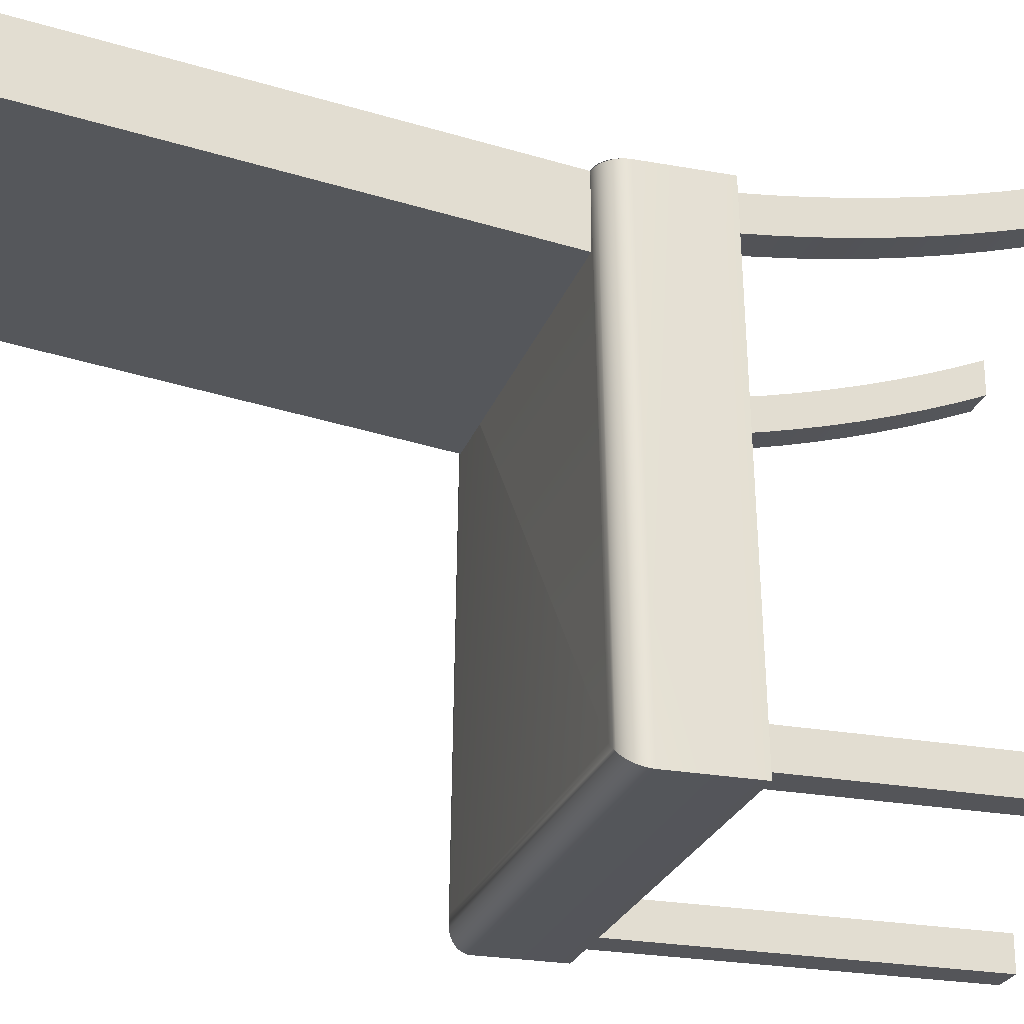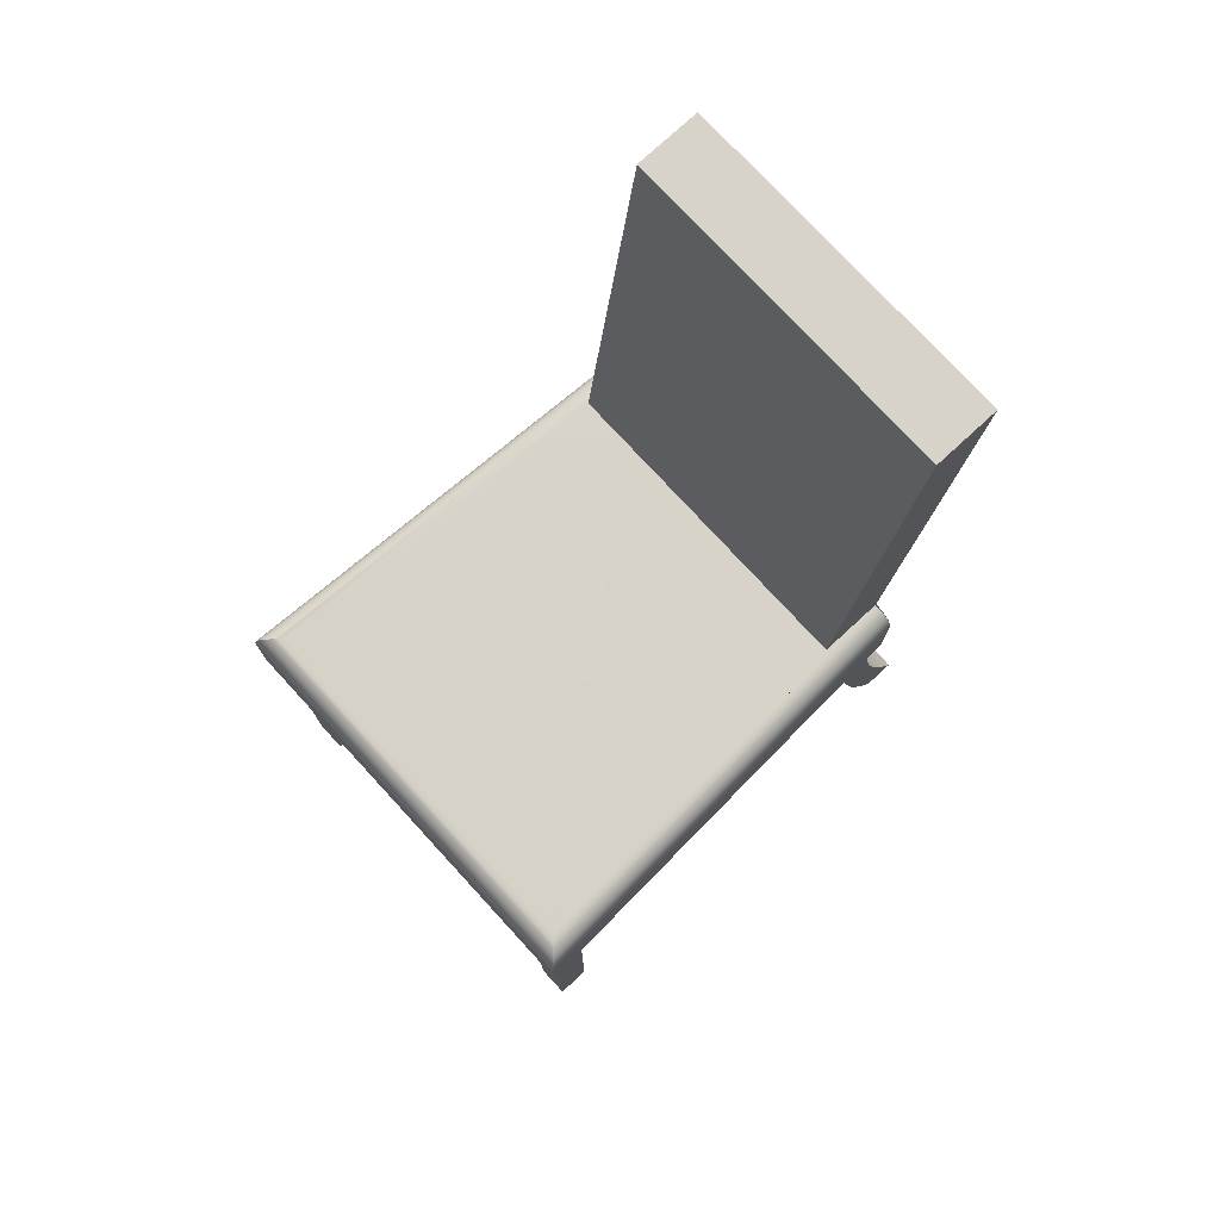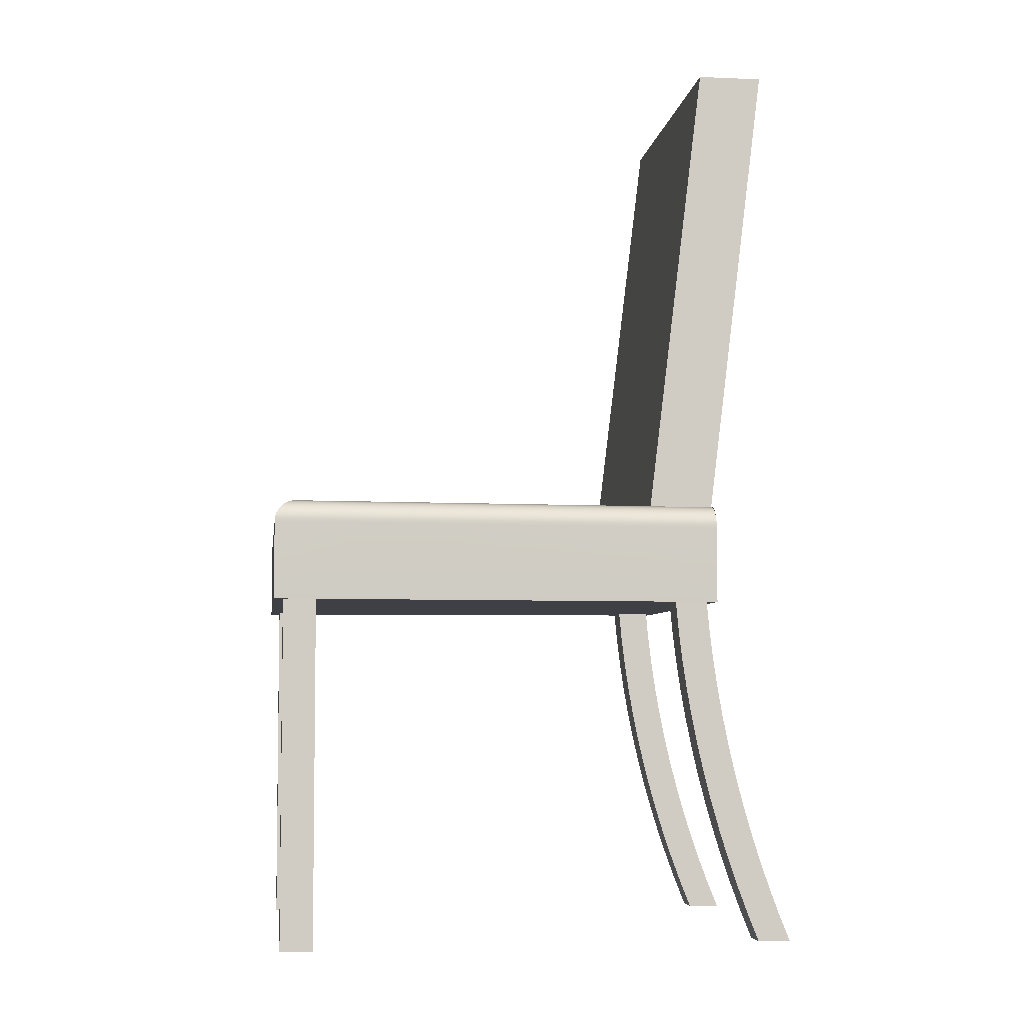
<metadata>
{"format":"obj","ext":"obj","renderer":"f3d","projection":"perspective","resolution":1024,"background":"white","views":[{"elev":-24.8,"azim":-106.6,"up":"+Z"},{"elev":76.4,"azim":-132.6,"up":"+Y"},{"elev":-5.2,"azim":-97.3,"up":"+Y"}]}
</metadata>
<code>
v -0.1476 0.0446 -0.2835
v -0.1476 -0.2612 -0.3122
v -0.1476 0.0446 -0.3122
v -0.1476 -0.2612 -0.2835
v -0.1752 0.0446 -0.3122
v -0.1752 -0.2612 -0.2835
v -0.1752 -0.2612 -0.3122
v -0.1752 0.0446 -0.2835
v -0.1569 0.01842 0.04626
v -0.1293 -0.007691 0.0494
v -0.1569 -0.007691 0.0494
v -0.1293 0.01842 0.04626
v -0.1293 -0.03371 0.05323
v -0.1569 0.0446 0.07252
v -0.1569 0.0446 0.04379
v -0.1293 0.0446 0.07252
v -0.1569 -0.03371 0.05323
v -0.1293 0.0446 0.04379
v -0.1293 -0.05963 0.05773
v -0.1569 -0.05963 0.05773
v -0.1293 -0.08543 0.0629
v -0.1569 -0.08543 0.0629
v -0.1293 -0.1111 0.06875
v -0.1569 -0.1111 0.06875
v -0.1293 -0.1366 0.07526
v -0.1569 -0.1366 0.07526
v -0.1293 0.01842 0.07499
v -0.1569 0.01842 0.07499
v -0.1293 -0.007691 0.07813
v -0.1293 -0.1619 0.08244
v -0.1569 -0.007691 0.07813
v -0.1569 -0.1619 0.08244
v -0.1293 -0.03371 0.08196
v -0.1293 -0.1871 0.09027
v -0.1569 -0.03371 0.08196
v -0.1293 -0.05963 0.08646
v -0.1569 -0.1871 0.09027
v -0.1569 -0.05963 0.08646
v -0.1293 -0.212 0.09876
v -0.1293 -0.08543 0.09163
v -0.1569 -0.212 0.09876
v -0.1569 -0.08543 0.09163
v -0.1293 -0.2367 0.1079
v -0.1293 -0.1111 0.09748
v -0.1569 -0.2367 0.1079
v -0.1293 -0.1366 0.104
v -0.1569 -0.1111 0.09748
v -0.1293 -0.2612 0.1177
v -0.1569 -0.1366 0.104
v -0.1293 -0.1619 0.1112
v -0.1569 -0.2612 0.1177
v -0.1569 -0.1619 0.1112
v -0.1569 -0.2612 0.1464
v -0.1293 -0.1871 0.119
v -0.1293 -0.2612 0.1464
v -0.1569 -0.2367 0.1366
v -0.1569 -0.1871 0.119
v -0.1293 -0.212 0.1275
v -0.1293 -0.2367 0.1366
v -0.1569 -0.212 0.1275
v 0.1673 0.0446 0.08121
v -0.1831 0.0446 -0.3204
v 0.1876 0.0446 -0.3204
v -0.1629 0.0446 0.08121
v -0.1831 0.1126 -0.3204
v 0.172 0.1126 -0.01191
v 0.00225 0.08886 0.08121
v -0.1784 0.1126 -0.2273
v 0.1876 0.1126 -0.3204
v 0.1673 0.1126 0.08121
v 0.002223 0.08886 0.08121
v -0.1629 0.1126 0.08121
v -0.1829 0.1152 -0.3203
v 0.1672 0.1152 0.0812
v 0.1874 0.1152 -0.3203
v 0.1572 0.1304 0.08121
v -0.1627 0.1152 0.08121
v -0.1824 0.1178 -0.3198
v 0.1869 0.1178 -0.3198
v 0.1667 0.1178 0.08121
v -0.1622 0.1178 0.08121
v -0.1622 0.1178 0.08117
v 0.1667 0.1178 0.08117
v 0.1658 0.1203 0.08121
v -0.1614 0.1203 0.08121
v -0.1815 0.1203 -0.3189
v 0.186 0.1203 -0.3189
v 0.1647 0.1227 0.08121
v -0.1603 0.1227 0.08121
v -0.1614 0.1203 0.08113
v 0.1658 0.1203 0.08113
v 0.1633 0.1249 0.08121
v -0.1588 0.1249 0.08121
v -0.1804 0.1227 -0.3177
v 0.1848 0.1227 -0.3177
v 0.1616 0.1269 0.08121
v -0.1572 0.1269 0.08121
v -0.1603 0.1227 0.08107
v 0.1647 0.1227 0.08107
v 0.1597 0.1287 0.08121
v -0.1552 0.1287 0.08121
v -0.1789 0.1249 -0.3162
v 0.1833 0.1249 -0.3162
v 0.1575 0.1302 0.08121
v -0.1531 0.1302 0.08121
v -0.1589 0.1249 0.08099
v 0.1633 0.1249 0.08099
v -0.1508 0.1314 0.08121
v -0.1771 0.1269 -0.3145
v 0.1815 0.1269 -0.3145
v 0.1552 0.1314 0.08121
v -0.1572 0.1269 0.0809
v 0.1616 0.1269 0.0809
v 0.1528 0.1323 0.08121
v 0.1795 0.1287 -0.3125
v -0.1751 0.1287 -0.3125
v -0.1484 0.1323 0.08121
v -0.1553 0.1287 0.08079
v 0.1597 0.1287 0.08079
v 0.1503 0.1329 0.08121
v 0.1773 0.1302 -0.3103
v -0.1728 0.1302 -0.3103
v -0.1458 0.1329 0.08121
v -0.1531 0.1302 0.08068
v 0.1576 0.1302 0.08068
v 0.1477 0.1331 0.08121
v 0.1748 0.1314 -0.3079
v -0.1704 0.1314 -0.3079
v 0.1477 0.1331 0.08121
v -0.1508 0.1314 0.08055
v 0.1553 0.1314 0.08055
v -0.1624 0.1331 -0.3
v -0.1433 0.1331 0.08121
v 0.1723 0.1323 -0.3053
v -0.1678 0.1323 -0.3053
v 0.1477 0.1331 0.08014
v -0.1432 0.1331 0.08121
v -0.1484 0.1323 0.08042
v 0.1528 0.1323 0.08042
v 0.1669 0.1331 -0.3
v -0.1433 0.1331 0.08014
v 0.1696 0.1329 -0.3027
v -0.1652 0.1329 -0.3027
v 0.1503 0.1329 0.08028
v -0.1459 0.1329 0.08028
v 0.1521 0.0446 -0.3122
v 0.1521 -0.2612 -0.3122
v 0.1521 0.0446 -0.2835
v 0.1797 0.0446 -0.3122
v 0.1521 -0.2612 -0.2835
v 0.1797 -0.2612 -0.3122
v 0.1797 -0.2612 -0.2835
v 0.1797 0.0446 -0.2835
v 0.1613 -0.007691 0.05043
v 0.1337 -0.007691 0.05043
v 0.1613 0.01842 0.04729
v 0.1337 -0.03371 0.05426
v 0.1337 0.01842 0.04729
v 0.1613 0.0446 0.07355
v 0.1613 -0.03371 0.05426
v 0.1337 0.0446 0.07355
v 0.1613 0.0446 0.04482
v 0.1337 -0.05963 0.05876
v 0.1337 0.0446 0.04482
v 0.1613 -0.05963 0.05876
v 0.1337 -0.08543 0.06393
v 0.1613 -0.08543 0.06393
v 0.1337 -0.1111 0.06978
v 0.1613 -0.1111 0.06978
v 0.1337 -0.1366 0.07629
v 0.1613 -0.1366 0.07629
v 0.1337 0.01842 0.07602
v 0.1613 0.01842 0.07602
v 0.1337 -0.007691 0.07916
v 0.1337 -0.1619 0.08347
v 0.1613 -0.007691 0.07916
v 0.1613 -0.1619 0.08347
v 0.1337 -0.03371 0.08299
v 0.1337 -0.1871 0.0913
v 0.1613 -0.03371 0.08299
v 0.1337 -0.05963 0.08749
v 0.1613 -0.1871 0.0913
v 0.1613 -0.05963 0.08749
v 0.1337 -0.212 0.09979
v 0.1337 -0.08543 0.09266
v 0.1613 -0.212 0.09979
v 0.1613 -0.08543 0.09266
v 0.1337 -0.2367 0.1089
v 0.1337 -0.1111 0.09851
v 0.1613 -0.2367 0.1089
v 0.1337 -0.1366 0.105
v 0.1613 -0.1111 0.09851
v 0.1337 -0.2612 0.1187
v 0.1613 -0.1366 0.105
v 0.1337 -0.1619 0.1122
v 0.1613 -0.2612 0.1187
v 0.1613 -0.1619 0.1122
v 0.1613 -0.2612 0.1474
v 0.1337 -0.1871 0.12
v 0.1613 -0.2367 0.1377
v 0.1337 -0.2612 0.1474
v 0.1613 -0.1871 0.12
v 0.1337 -0.212 0.1285
v 0.1613 -0.212 0.1285
v 0.1337 -0.2367 0.1377
v 0.1493 0.5411 0.07386
v 0.1493 0.1331 0.08068
v 0.1493 0.1331 0.02359
v 0.1493 0.5411 0.1309
v -0.1431 0.5411 0.07386
v -0.1431 0.1331 0.08068
v -0.1431 0.5411 0.1309
v -0.1431 0.1331 0.02359
v -0.1555 0.0446 0.07355
v -0.1555 0.0446 0.04482
v -0.1555 0.0446 -0.2835
v -0.1555 0.0446 -0.3122
g mesh1_mesh1-geometry
f 1 2 3
f 2 1 4
f 2 5 3
f 1 6 4
f 5 2 7
f 6 1 8
f 6 5 7
f 5 6 8
g mesh1_mesh1-geometry
f 3 2 1
f 4 1 2
f 3 5 2
f 4 6 1
f 4 7 2
f 2 7 4
f 7 2 5
f 8 1 6
f 7 4 6
f 6 4 7
f 7 5 6
f 8 6 5
g mesh2_mesh2-geometry
f 9 10 11
f 10 9 12
f 11 10 9
f 12 9 10
f 13 11 10
f 10 11 13
f 14 9 11
f 11 9 14
f 15 12 9
f 9 12 15
f 12 16 10
f 10 16 12
f 11 13 17
f 17 13 11
f 10 16 13
f 13 16 10
f 9 14 15
f 15 14 9
f 14 11 17
f 17 11 14
f 12 15 18
f 18 15 12
f 16 12 18
f 18 12 16
f 19 17 13
f 13 17 19
f 13 16 19
f 19 16 13
f 14 17 20
f 20 17 14
f 17 19 20
f 20 19 17
f 19 16 21
f 21 16 19
f 14 20 22
f 22 20 14
f 21 20 19
f 19 20 21
f 21 16 23
f 23 16 21
f 20 21 22
f 22 21 20
f 14 22 24
f 24 22 14
f 23 16 25
f 25 16 23
f 23 22 21
f 21 22 23
f 22 23 24
f 24 23 22
f 14 24 26
f 26 24 14
f 25 16 27
f 27 16 25
f 25 24 23
f 23 24 25
f 24 25 26
f 26 25 24
f 14 26 28
f 28 26 14
f 14 27 16
f 16 27 14
f 25 27 29
f 29 27 25
f 30 26 25
f 25 26 30
f 28 26 31
f 31 26 28
f 27 14 28
f 28 14 27
f 28 29 27
f 27 29 28
f 25 29 30
f 30 29 25
f 26 30 32
f 32 30 26
f 31 26 32
f 32 26 31
f 29 28 31
f 31 28 29
f 30 29 33
f 33 29 30
f 34 32 30
f 30 32 34
f 31 32 35
f 35 32 31
f 31 33 29
f 29 33 31
f 30 33 36
f 36 33 30
f 32 34 37
f 37 34 32
f 30 36 34
f 34 36 30
f 35 32 38
f 38 32 35
f 33 31 35
f 35 31 33
f 35 36 33
f 33 36 35
f 39 37 34
f 34 37 39
f 38 32 37
f 37 32 38
f 34 36 40
f 40 36 34
f 36 35 38
f 38 35 36
f 37 39 41
f 41 39 37
f 34 40 39
f 39 40 34
f 38 37 42
f 42 37 38
f 38 40 36
f 36 40 38
f 43 41 39
f 39 41 43
f 42 37 41
f 41 37 42
f 39 40 44
f 44 40 39
f 40 38 42
f 42 38 40
f 41 43 45
f 45 43 41
f 39 46 43
f 43 46 39
f 42 41 47
f 47 41 42
f 42 44 40
f 40 44 42
f 39 44 46
f 46 44 39
f 48 45 43
f 43 45 48
f 49 41 45
f 45 41 49
f 43 46 50
f 50 46 43
f 47 41 49
f 49 41 47
f 44 42 47
f 47 42 44
f 47 46 44
f 44 46 47
f 45 48 51
f 51 48 45
f 43 50 48
f 48 50 43
f 49 45 52
f 52 45 49
f 49 50 46
f 46 50 49
f 46 47 49
f 49 47 46
f 48 53 51
f 51 53 48
f 52 45 51
f 51 45 52
f 48 50 54
f 54 50 48
f 50 49 52
f 52 49 50
f 53 48 55
f 55 48 53
f 56 51 53
f 53 51 56
f 52 51 57
f 57 51 52
f 52 54 50
f 50 54 52
f 48 54 58
f 58 54 48
f 48 59 55
f 55 59 48
f 55 56 53
f 53 56 55
f 60 51 56
f 56 51 60
f 57 51 60
f 60 51 57
f 54 52 57
f 57 52 54
f 57 58 54
f 54 58 57
f 48 58 59
f 59 58 48
f 56 55 59
f 59 55 56
f 59 60 56
f 56 60 59
f 58 57 60
f 60 57 58
f 60 59 58
f 58 59 60
g mesh3_mesh3-geometry
l 59 55
l 58 59
l 55 48
l 53 55
l 54 58
l 43 48
l 51 48
l 56 53
l 51 53
l 50 54
l 39 43
l 45 51
l 60 56
l 46 50
l 34 39
l 41 45
l 57 60
l 44 46
l 30 34
l 37 41
l 52 57
l 40 44
l 25 30
l 32 37
l 49 52
l 36 40
l 23 25
l 26 32
l 47 49
l 33 36
l 21 23
l 24 26
l 42 47
l 29 33
l 19 21
l 22 24
l 38 42
l 27 29
l 13 19
l 20 22
l 35 38
l 16 27
l 10 13
l 17 20
l 31 35
l 12 10
l 11 17
l 28 31
l 18 12
l 9 11
l 14 28
l 15 9
g mesh4_mesh4-geometry
f 61 62 63
f 62 61 64
f 63 62 61
f 64 61 62
f 65 63 62
f 62 63 65
f 66 61 63
f 63 61 66
f 67 64 61
f 61 64 67
f 68 62 64
f 64 62 68
f 63 65 69
f 69 65 63
f 62 68 65
f 65 68 62
f 61 66 70
f 70 66 61
f 66 63 69
f 69 63 66
f 64 67 71
f 71 67 64
f 70 67 61
f 61 67 70
f 72 68 64
f 64 68 72
f 73 69 65
f 65 69 73
f 68 73 65
f 65 73 68
f 66 74 70
f 70 74 66
f 75 66 69
f 69 66 75
f 72 71 67
f 67 71 72
f 71 72 64
f 64 72 71
f 67 70 76
f 76 70 67
f 77 68 72
f 72 68 77
f 69 73 75
f 75 73 69
f 73 68 77
f 77 68 73
f 66 75 74
f 74 75 66
f 76 70 74
f 74 70 76
f 72 67 76
f 76 67 72
f 72 76 77
f 77 76 72
f 78 75 73
f 73 75 78
f 77 78 73
f 73 78 77
f 79 74 75
f 75 74 79
f 76 74 80
f 80 74 76
f 77 76 81
f 81 76 77
f 75 78 79
f 79 78 75
f 78 77 82
f 82 77 78
f 74 79 83
f 83 79 74
f 76 80 84
f 84 80 76
f 81 76 85
f 85 76 81
f 86 79 78
f 78 79 86
f 82 86 78
f 78 86 82
f 87 83 79
f 79 83 87
f 76 84 88
f 88 84 76
f 85 76 89
f 89 76 85
f 79 86 87
f 87 86 79
f 86 82 90
f 90 82 86
f 83 87 91
f 91 87 83
f 76 88 92
f 92 88 76
f 89 76 93
f 93 76 89
f 94 87 86
f 86 87 94
f 90 94 86
f 86 94 90
f 95 91 87
f 87 91 95
f 76 92 96
f 96 92 76
f 93 76 97
f 97 76 93
f 87 94 95
f 95 94 87
f 94 90 98
f 98 90 94
f 91 95 99
f 99 95 91
f 76 96 100
f 100 96 76
f 97 76 101
f 101 76 97
f 102 95 94
f 94 95 102
f 98 102 94
f 94 102 98
f 103 99 95
f 95 99 103
f 76 100 104
f 104 100 76
f 101 76 105
f 105 76 101
f 95 102 103
f 103 102 95
f 102 98 106
f 106 98 102
f 99 103 107
f 107 103 99
f 105 76 108
f 108 76 105
f 109 103 102
f 102 103 109
f 106 109 102
f 102 109 106
f 110 107 103
f 103 107 110
f 108 76 111
f 111 76 108
f 103 109 110
f 110 109 103
f 109 106 112
f 112 106 109
f 107 110 113
f 113 110 107
f 108 111 114
f 114 111 108
f 109 115 110
f 110 115 109
f 112 116 109
f 109 116 112
f 115 113 110
f 110 113 115
f 108 114 117
f 117 114 108
f 115 109 116
f 116 109 115
f 116 112 118
f 118 112 116
f 113 115 119
f 119 115 113
f 117 114 120
f 120 114 117
f 116 121 115
f 115 121 116
f 118 122 116
f 116 122 118
f 121 119 115
f 115 119 121
f 117 120 123
f 123 120 117
f 121 116 122
f 122 116 121
f 122 118 124
f 124 118 122
f 119 121 125
f 125 121 119
f 123 120 126
f 126 120 123
f 122 127 121
f 121 127 122
f 124 128 122
f 122 128 124
f 127 125 121
f 121 125 127
f 123 126 129
f 129 126 123
f 127 122 128
f 128 122 127
f 128 124 130
f 130 124 128
f 125 127 131
f 131 127 125
f 126 132 129
f 129 132 126
f 129 133 123
f 123 133 129
f 128 134 127
f 127 134 128
f 130 135 128
f 128 135 130
f 134 131 127
f 127 131 134
f 136 132 126
f 126 132 136
f 129 132 137
f 137 132 129
f 133 129 137
f 137 129 133
f 134 128 135
f 135 128 134
f 135 130 138
f 138 130 135
f 131 134 139
f 139 134 131
f 132 136 140
f 140 136 132
f 137 132 141
f 141 132 137
f 133 137 141
f 141 137 133
f 135 142 134
f 134 142 135
f 138 143 135
f 135 143 138
f 142 139 134
f 134 139 142
f 144 140 136
f 136 140 144
f 140 143 132
f 132 143 140
f 132 145 141
f 141 145 132
f 142 135 143
f 143 135 142
f 143 138 145
f 145 138 143
f 139 142 144
f 144 142 139
f 140 144 142
f 142 144 140
f 143 140 142
f 142 140 143
f 145 132 143
f 143 132 145
g mesh5_mesh5-geometry
l 62 63
l 62 64
l 63 61
l 64 61
l 61 70
l 70 74
g mesh6_mesh6-geometry
f 146 147 148
f 148 147 146
f 146 149 147
f 147 149 146
f 150 148 147
f 147 148 150
f 151 147 149
f 149 147 151
f 150 152 148
f 148 152 150
f 147 151 150
f 150 151 147
f 151 149 152
f 152 149 151
f 152 150 151
f 151 150 152
f 153 148 152
f 152 148 153
f 153 152 149
f 149 152 153
g mesh7_mesh7-geometry
l 152 150
l 152 153
l 151 152
l 150 148
l 150 147
l 151 147
l 149 151
l 146 147
g mesh8_mesh8-geometry
f 154 155 156
f 156 155 154
f 155 154 157
f 157 154 155
f 158 156 155
f 155 156 158
f 154 156 159
f 159 156 154
f 160 157 154
f 154 157 160
f 157 161 155
f 155 161 157
f 156 158 162
f 162 158 156
f 155 161 158
f 158 161 155
f 162 159 156
f 156 159 162
f 160 154 159
f 159 154 160
f 157 160 163
f 163 160 157
f 163 161 157
f 157 161 163
f 164 162 158
f 158 162 164
f 164 158 161
f 161 158 164
f 165 160 159
f 159 160 165
f 165 163 160
f 160 163 165
f 166 161 163
f 163 161 166
f 167 165 159
f 159 165 167
f 163 165 166
f 166 165 163
f 168 161 166
f 166 161 168
f 167 166 165
f 165 166 167
f 169 167 159
f 159 167 169
f 170 161 168
f 168 161 170
f 166 167 168
f 168 167 166
f 169 168 167
f 167 168 169
f 171 169 159
f 159 169 171
f 172 161 170
f 170 161 172
f 168 169 170
f 170 169 168
f 171 170 169
f 169 170 171
f 173 171 159
f 159 171 173
f 161 172 159
f 159 172 161
f 174 172 170
f 170 172 174
f 170 171 175
f 175 171 170
f 176 171 173
f 173 171 176
f 173 159 172
f 172 159 173
f 172 174 173
f 173 174 172
f 175 174 170
f 170 174 175
f 177 175 171
f 171 175 177
f 177 171 176
f 176 171 177
f 176 173 174
f 174 173 176
f 178 174 175
f 175 174 178
f 175 177 179
f 179 177 175
f 180 177 176
f 176 177 180
f 174 178 176
f 176 178 174
f 181 178 175
f 175 178 181
f 182 179 177
f 177 179 182
f 179 181 175
f 175 181 179
f 183 177 180
f 180 177 183
f 180 176 178
f 178 176 180
f 178 181 180
f 180 181 178
f 179 182 184
f 184 182 179
f 182 177 183
f 183 177 182
f 185 181 179
f 179 181 185
f 183 180 181
f 181 180 183
f 186 184 182
f 182 184 186
f 184 185 179
f 179 185 184
f 187 182 183
f 183 182 187
f 181 185 183
f 183 185 181
f 184 186 188
f 188 186 184
f 186 182 187
f 187 182 186
f 189 185 184
f 184 185 189
f 187 183 185
f 185 183 187
f 190 188 186
f 186 188 190
f 188 191 184
f 184 191 188
f 192 186 187
f 187 186 192
f 185 189 187
f 187 189 185
f 191 189 184
f 184 189 191
f 188 190 193
f 193 190 188
f 190 186 194
f 194 186 190
f 195 191 188
f 188 191 195
f 194 186 192
f 192 186 194
f 192 187 189
f 189 187 192
f 189 191 192
f 192 191 189
f 196 193 190
f 190 193 196
f 193 195 188
f 188 195 193
f 197 190 194
f 194 190 197
f 191 195 194
f 194 195 191
f 194 192 191
f 191 192 194
f 196 198 193
f 193 198 196
f 196 190 197
f 197 190 196
f 199 195 193
f 193 195 199
f 197 194 195
f 195 194 197
f 198 196 200
f 200 196 198
f 201 193 198
f 198 193 201
f 202 196 197
f 197 196 202
f 195 199 197
f 197 199 195
f 203 199 193
f 193 199 203
f 200 196 204
f 204 196 200
f 198 200 201
f 201 200 198
f 201 205 193
f 193 205 201
f 204 196 202
f 202 196 204
f 202 197 199
f 199 197 202
f 199 203 202
f 202 203 199
f 205 203 193
f 193 203 205
f 200 204 205
f 205 204 200
f 205 201 200
f 200 201 205
f 204 202 203
f 203 202 204
f 203 205 204
f 204 205 203
g mesh9_mesh9-geometry
l 205 201
l 203 205
l 201 193
l 198 201
l 199 203
l 188 193
l 196 193
l 200 198
l 196 198
l 195 199
l 184 188
l 190 196
l 204 200
l 191 195
l 179 184
l 186 190
l 202 204
l 189 191
l 175 179
l 182 186
l 197 202
l 185 189
l 170 175
l 177 182
l 194 197
l 181 185
l 168 170
l 171 177
l 192 194
l 178 181
l 166 168
l 169 171
l 187 192
l 174 178
l 163 166
l 167 169
l 183 187
l 172 174
l 157 163
l 165 167
l 180 183
l 161 172
l 155 157
l 160 165
l 176 180
l 158 155
l 154 160
l 173 176
l 164 158
l 156 154
l 159 173
l 162 156
g mesh10_mesh10-geometry
f 206 207 208
f 207 206 209
f 210 209 206
f 209 211 207
f 209 210 212
f 211 209 212
f 211 210 213
f 210 211 212
g mesh10_mesh10-geometry
f 208 207 206
f 209 206 207
f 211 208 207
f 207 208 211
f 206 210 208
f 206 209 210
f 207 211 209
f 208 211 213
f 213 211 208
f 213 208 210
f 212 210 209
f 212 209 211
f 213 210 211
f 212 211 210
g mesh10_mesh10-geometry
f 208 210 206
f 210 208 213
g mesh11_mesh11-geometry
l 211 213
l 211 207
g mesh12_mesh12-geometry
l 214 215
g mesh13_mesh13-geometry
l 216 217

</code>
